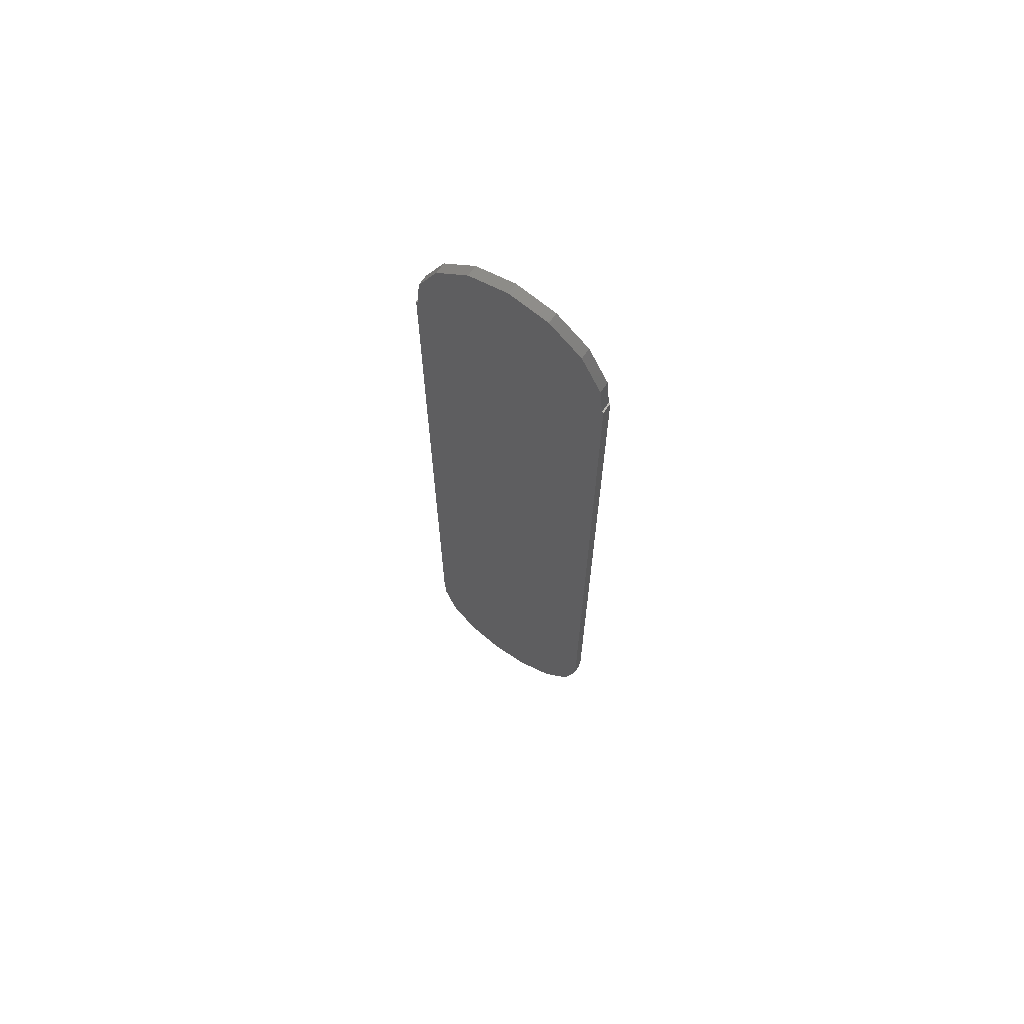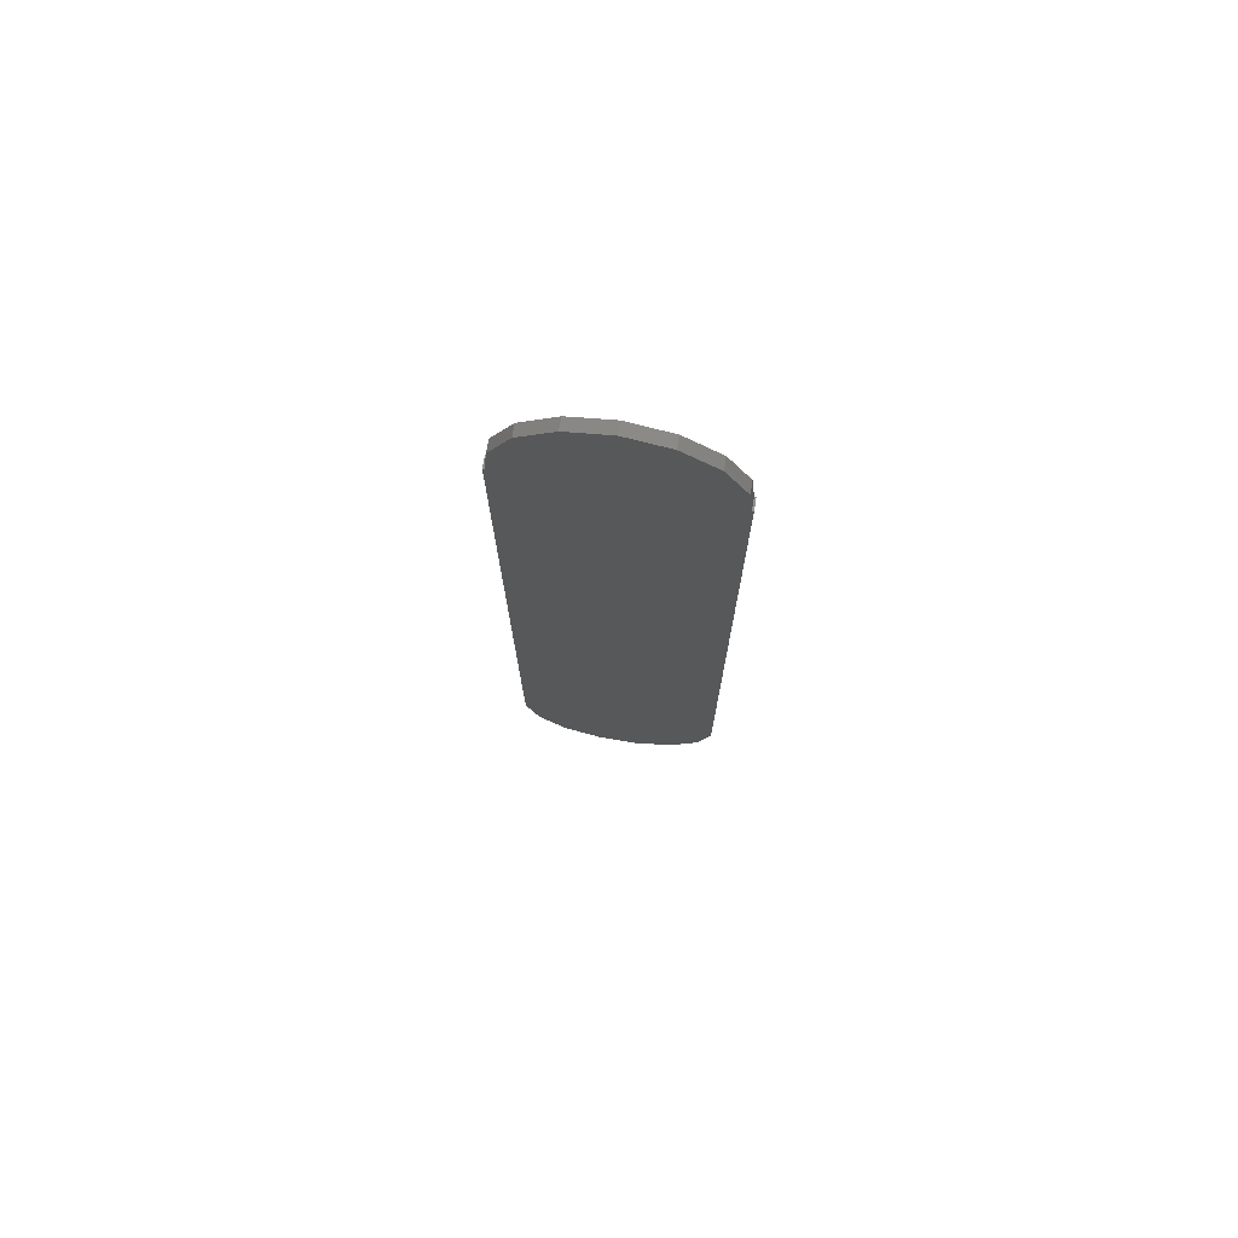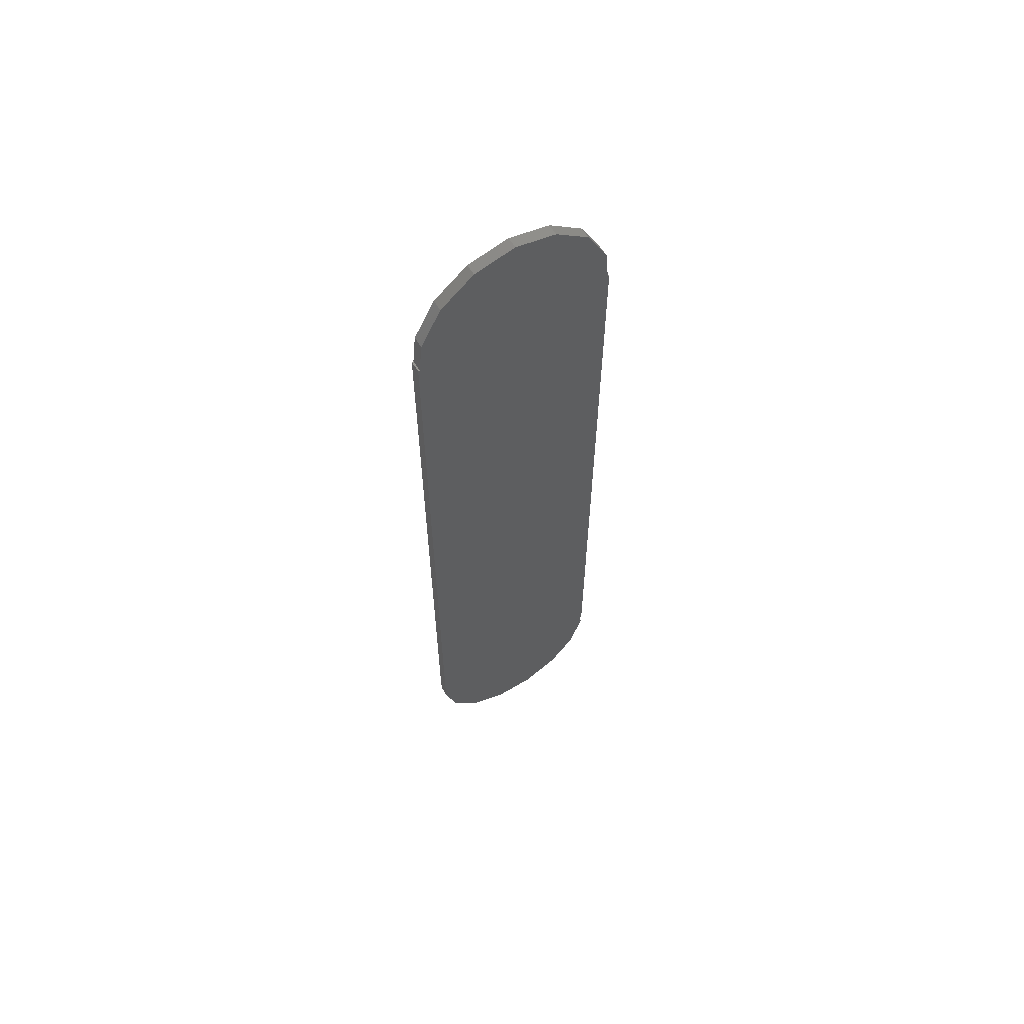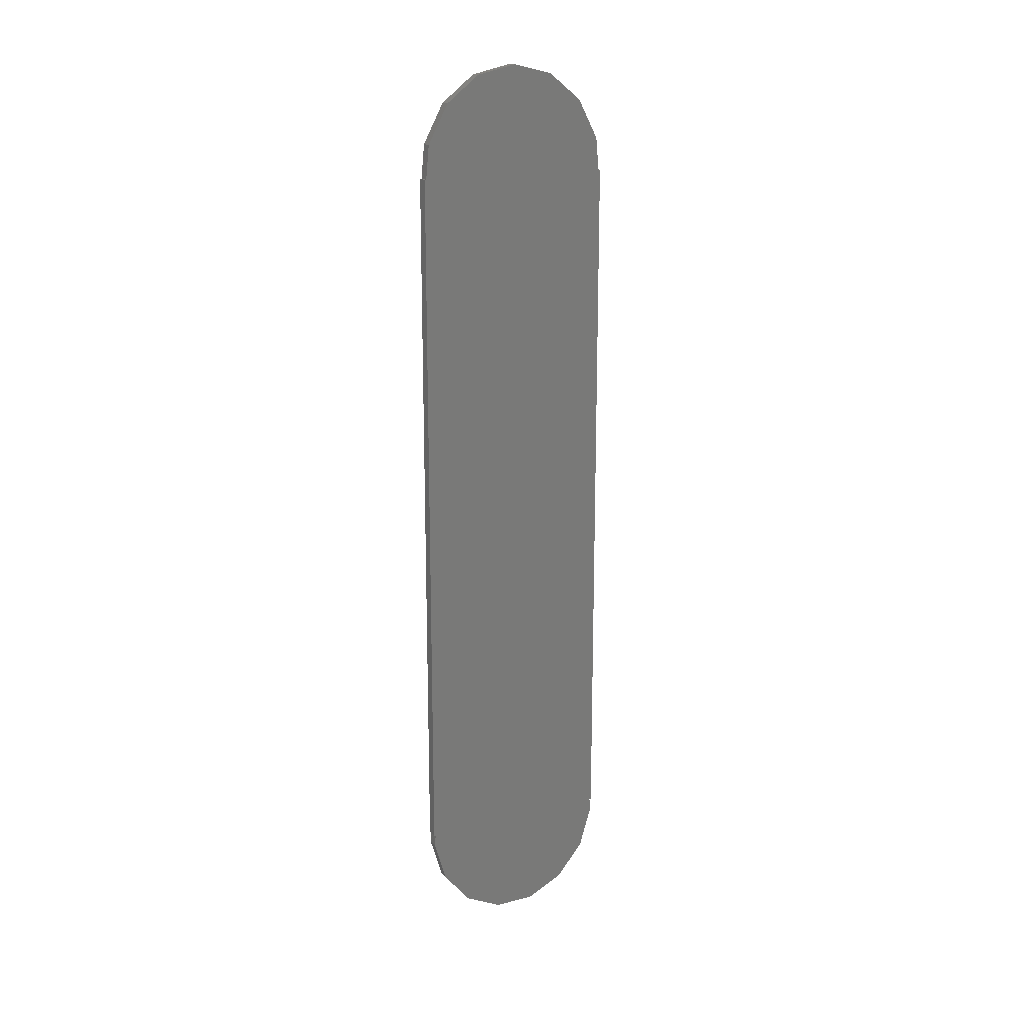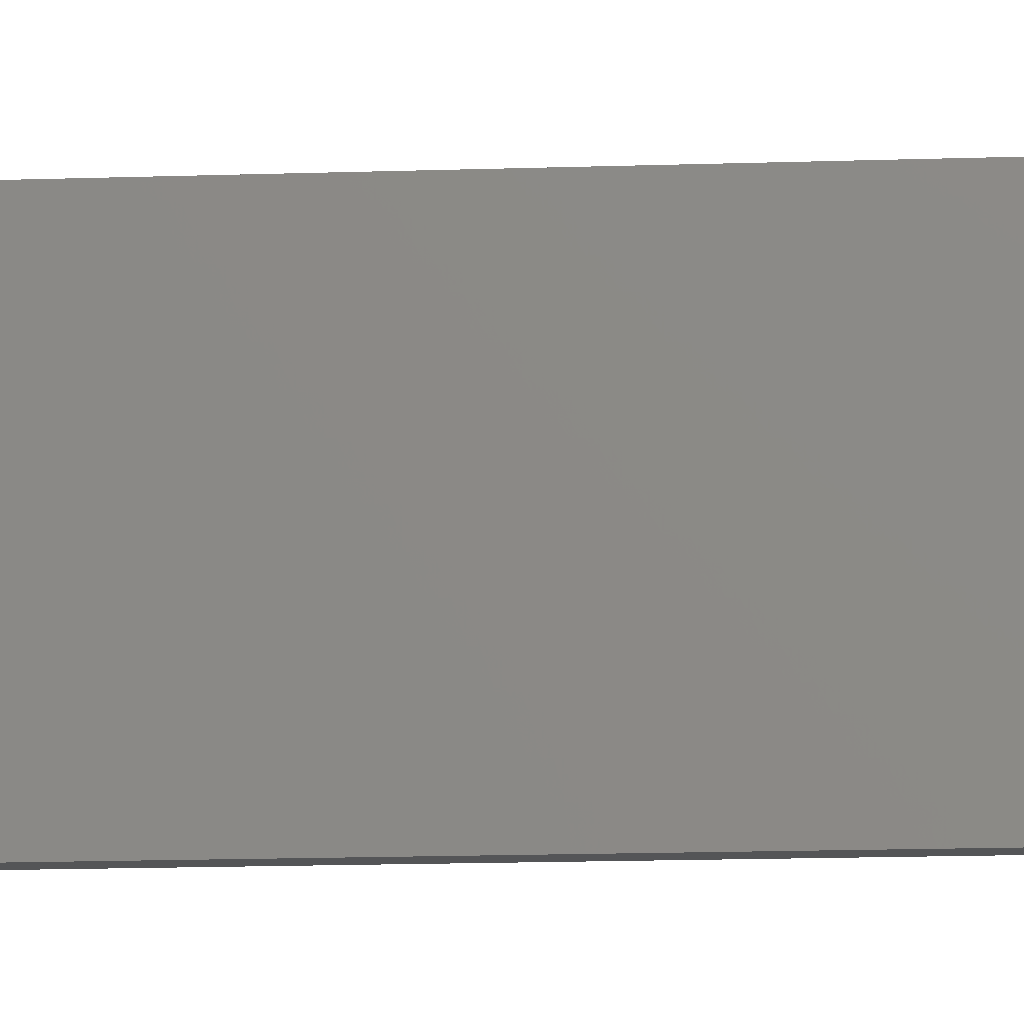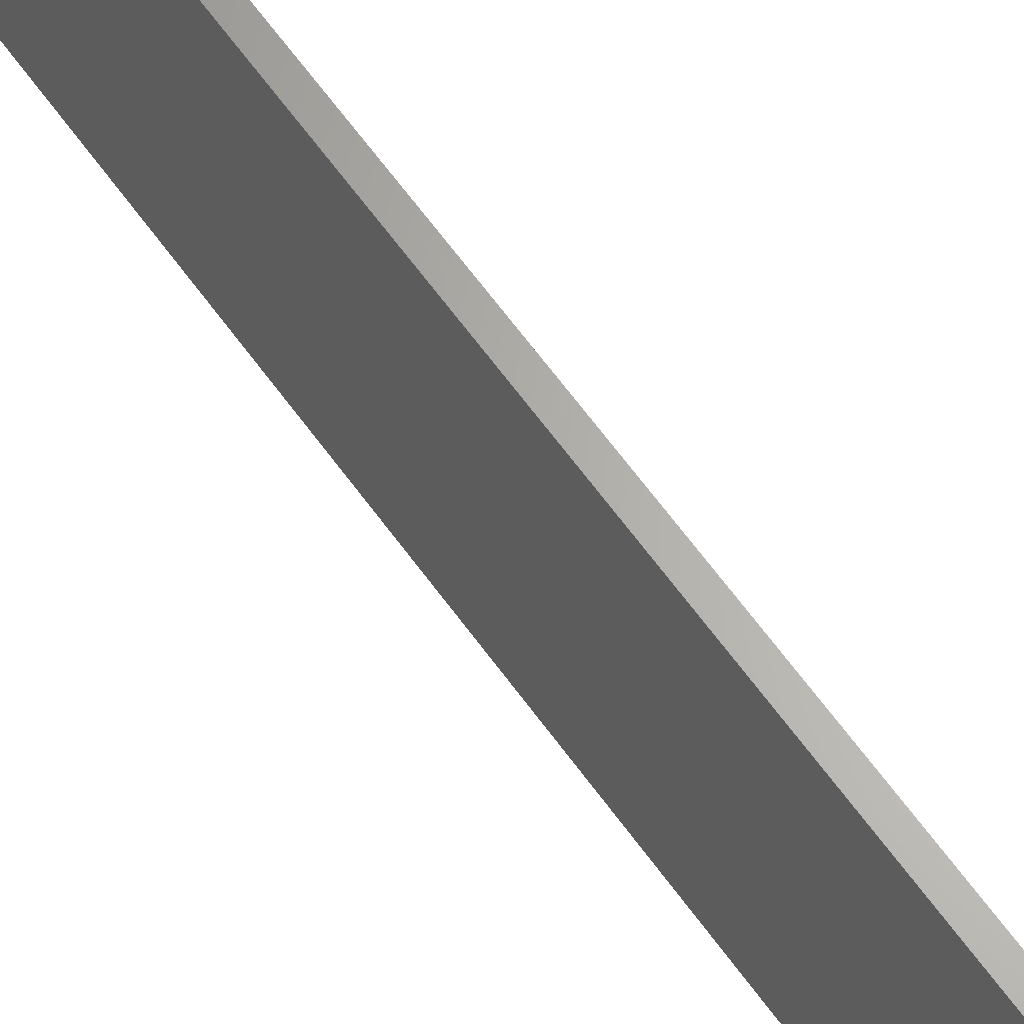
<metadata>
{"format":"stl","ext":"stl","renderer":"f3d","projection":"perspective","resolution":1024,"background":"white","views":[{"elev":66.7,"azim":124.0,"up":"+Y"},{"elev":74.0,"azim":-80.5,"up":"+Y"},{"elev":61.1,"azim":-121.3,"up":"+Y"},{"elev":16.9,"azim":62.8,"up":"+Y"},{"elev":-13.8,"azim":94.5,"up":"+Z"},{"elev":64.7,"azim":-36.0,"up":"+Z"}]}
</metadata>
<code>
# stl→obj: 46 verts, 88 faces
v 25.95 -31.6 58.75
v 26.94 -31.6 58.89
v 25.95 -31.6 58.89
v 26.94 -31.6 58.75
v 25.95 -31.6 76.15
v 26.94 -31.6 76.3
v 25.95 -31.6 76.3
v 26.94 -31.6 76.15
v 26.94 -36.38 75.12
v 26.94 -32.6 76.25
v 26.94 -36.38 59.92
v 26.94 -32.6 58.8
v 26.94 -39.33 72.68
v 26.94 -39.33 62.36
v 26.94 -40.95 69.35
v 26.94 -40.95 65.7
v 26.94 31.61 76.15
v 26.94 31.61 76.3
v 26.94 31.61 58.89
v 26.94 31.61 58.75
v 26.94 40.34 71.09
v 26.94 40.34 63.95
v 26.94 41.17 67.52
v 26.94 38 74.04
v 26.94 38 61
v 26.94 34.56 75.87
v 26.94 34.56 59.18
v 25.95 31.61 58.89
v 25.95 31.61 58.75
v 25.95 31.61 76.3
v 25.95 31.61 76.15
v 25.95 -36.38 59.92
v 25.95 -32.6 58.8
v 25.95 -36.38 75.12
v 25.95 -32.6 76.25
v 25.95 -39.33 62.36
v 25.95 -39.33 72.68
v 25.95 -40.95 65.7
v 25.95 -40.95 69.35
v 25.95 40.34 63.95
v 25.95 40.34 71.09
v 25.95 41.17 67.52
v 25.95 38 61
v 25.95 38 74.04
v 25.95 34.56 59.18
v 25.95 34.56 75.87
f 1 2 3
f 2 1 4
f 5 6 7
f 6 5 8
f 9 8 10
f 8 9 2
f 11 2 9
f 2 11 12
f 13 11 9
f 13 14 11
f 15 14 13
f 14 15 16
f 8 17 18
f 17 8 19
f 8 18 6
f 2 19 8
f 19 2 20
f 20 2 4
f 21 22 23
f 24 22 21
f 24 25 22
f 26 25 24
f 26 27 25
f 17 27 26
f 27 17 19
f 20 28 19
f 28 20 29
f 17 30 18
f 30 17 31
f 30 6 18
f 6 30 7
f 32 3 33
f 3 32 5
f 34 5 32
f 5 34 35
f 36 34 32
f 36 37 34
f 38 37 36
f 37 38 39
f 3 28 29
f 28 3 31
f 3 29 1
f 5 31 3
f 31 5 30
f 30 5 7
f 40 41 42
f 43 41 40
f 43 44 41
f 45 44 43
f 45 46 44
f 28 46 45
f 46 28 31
f 1 20 4
f 20 1 29
f 38 15 39
f 15 38 16
f 5 10 8
f 10 5 35
f 34 13 9
f 13 34 37
f 33 2 12
f 2 33 3
f 35 9 10
f 9 35 34
f 36 16 38
f 16 36 14
f 32 12 11
f 12 32 33
f 36 11 14
f 11 36 32
f 39 13 37
f 13 39 15
f 23 41 21
f 41 23 42
f 46 17 26
f 17 46 31
f 45 25 27
f 25 45 43
f 28 27 19
f 27 28 45
f 44 26 24
f 26 44 46
f 21 44 24
f 44 21 41
f 25 40 22
f 40 25 43
f 22 42 23
f 42 22 40

</code>
